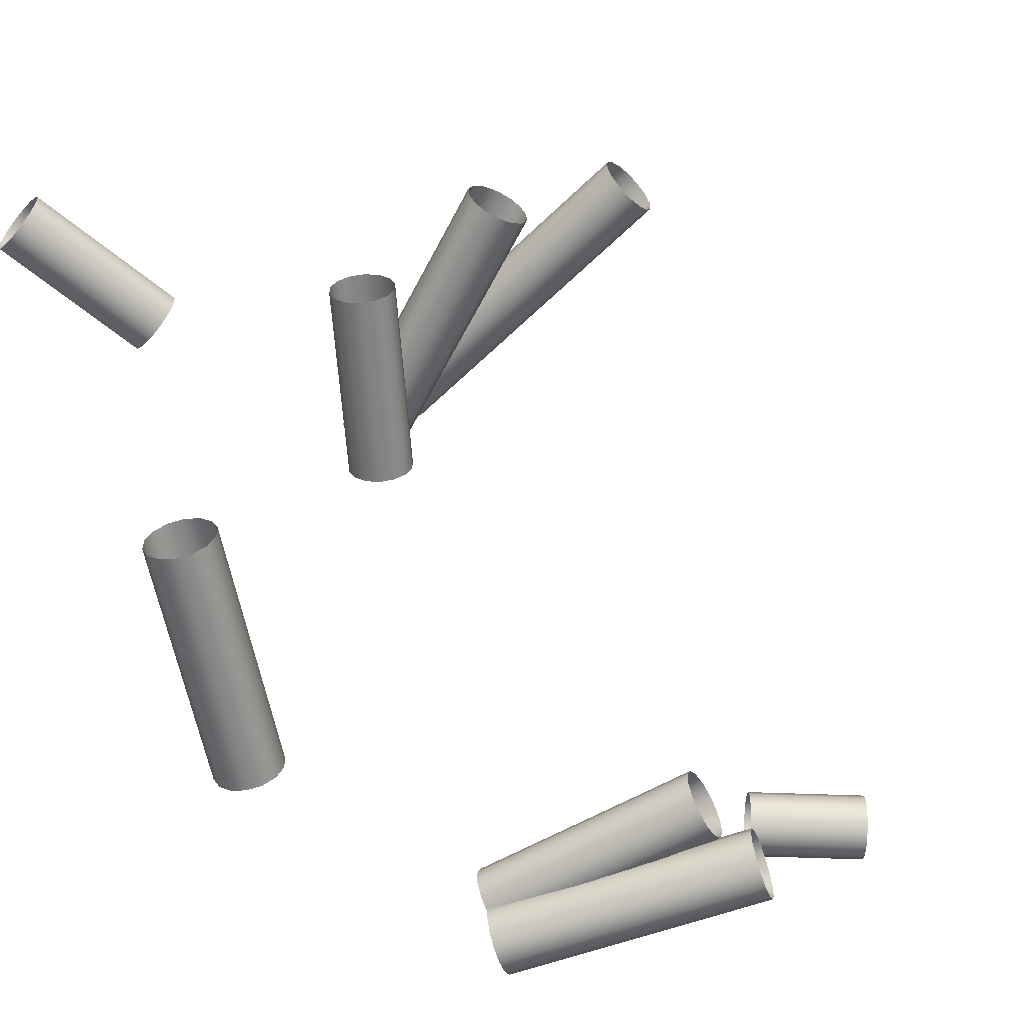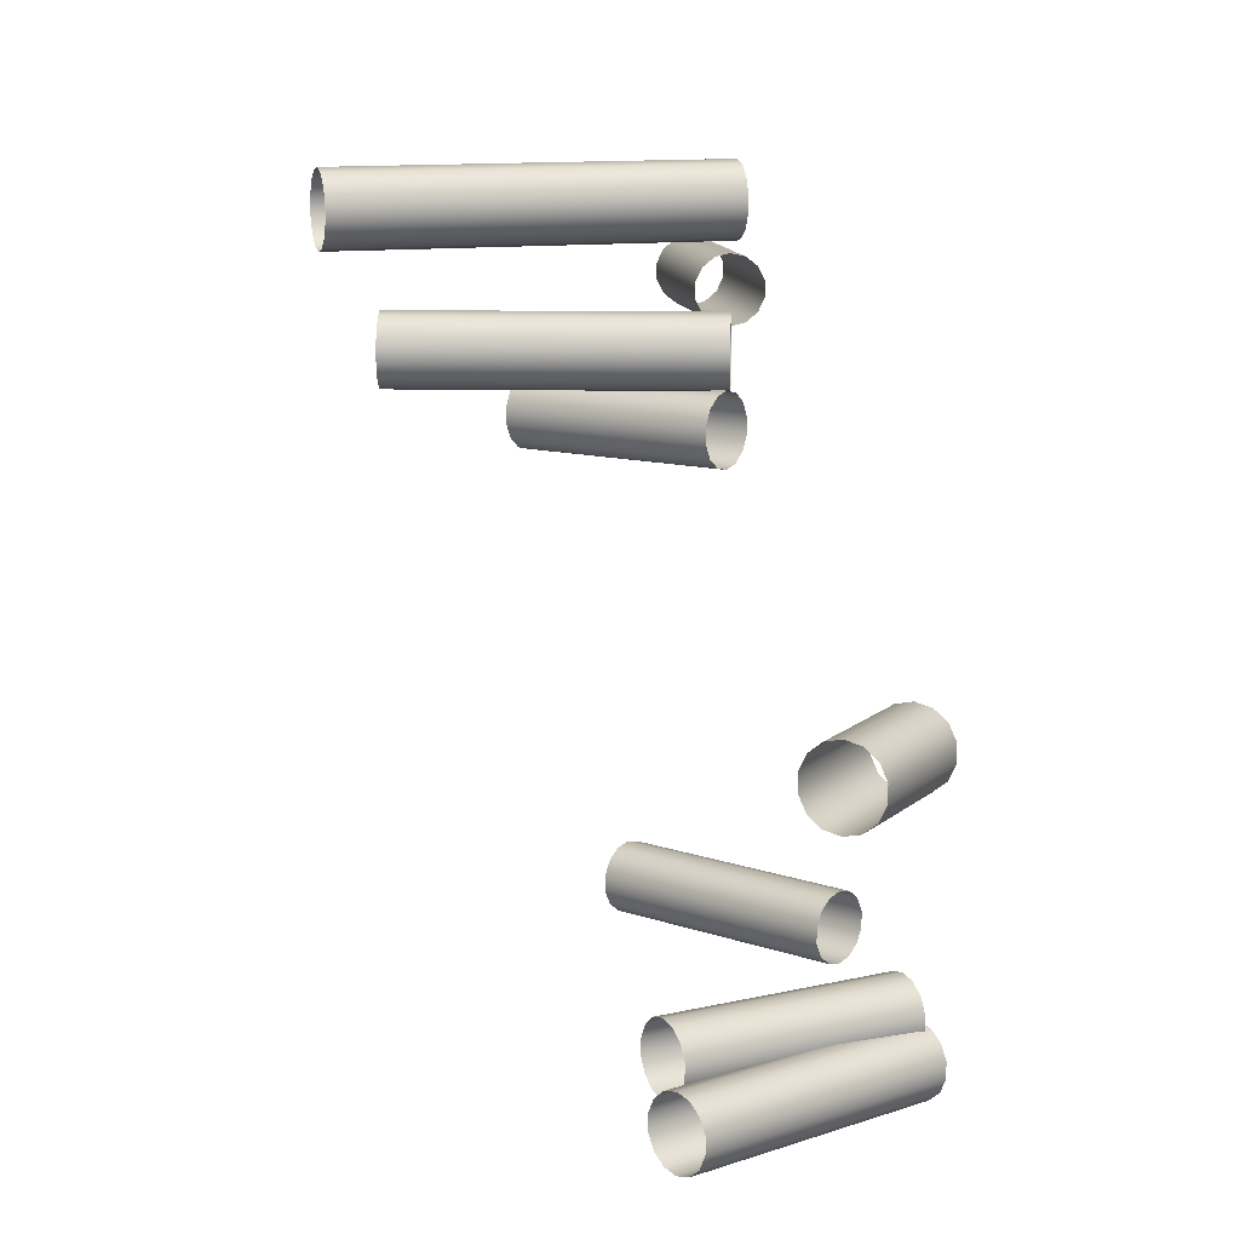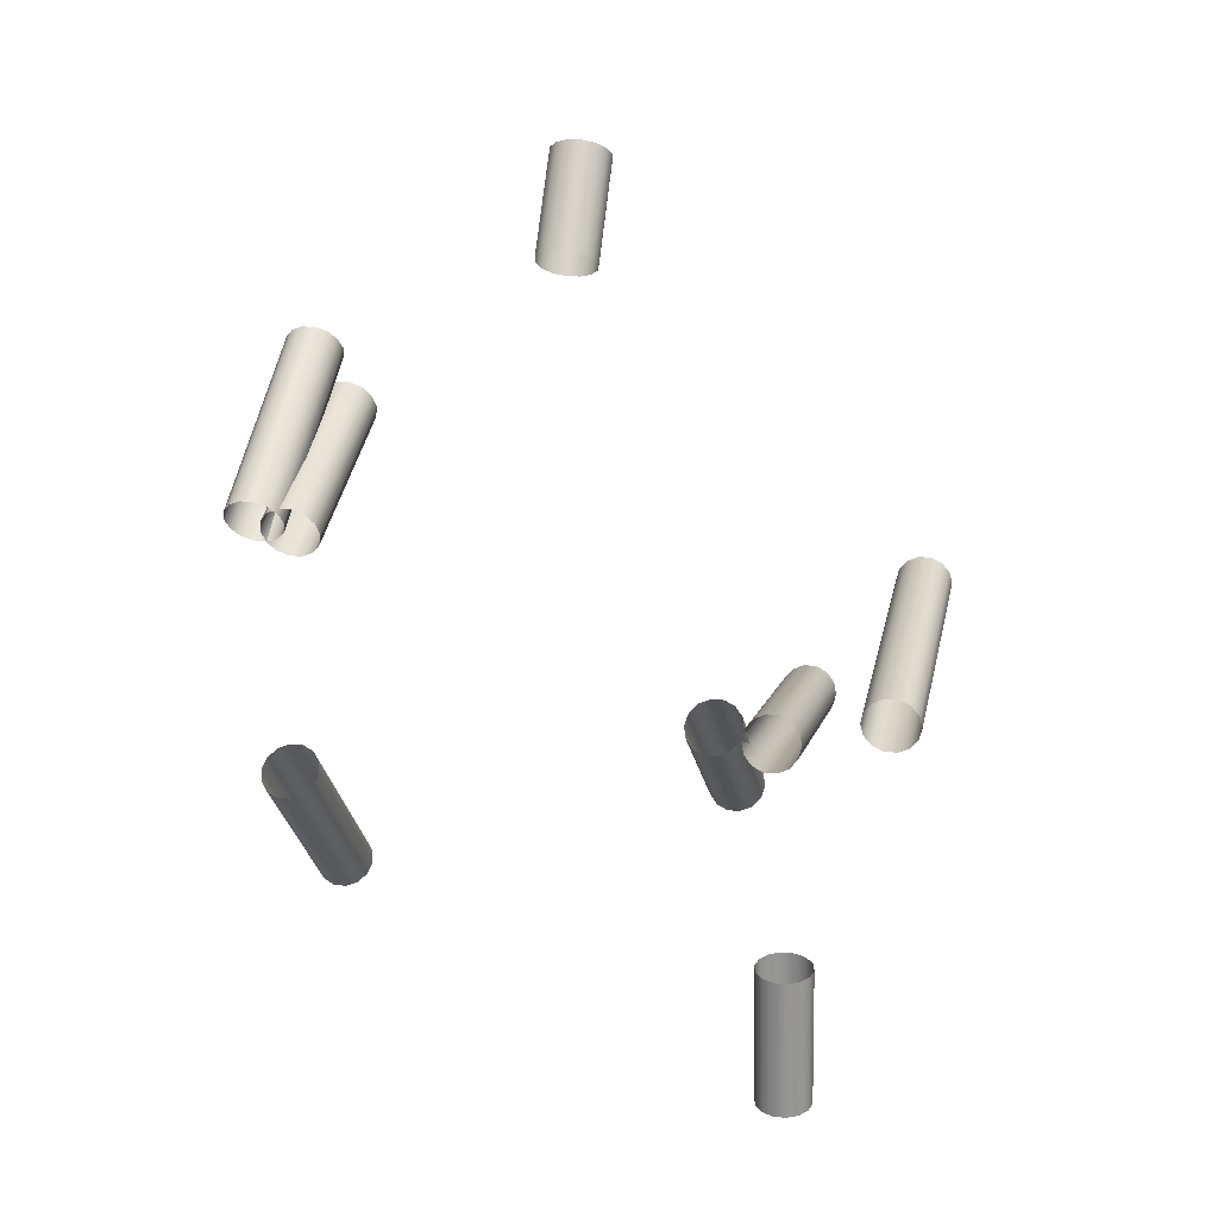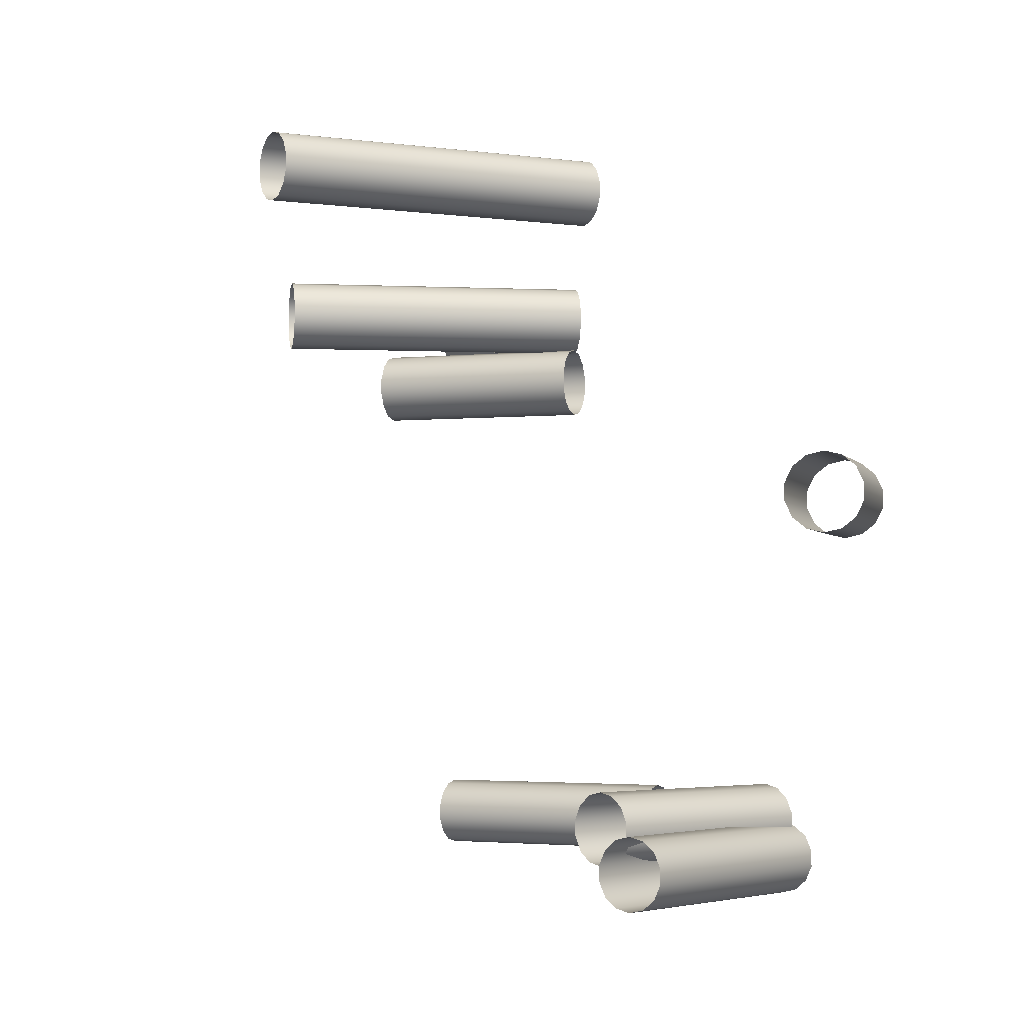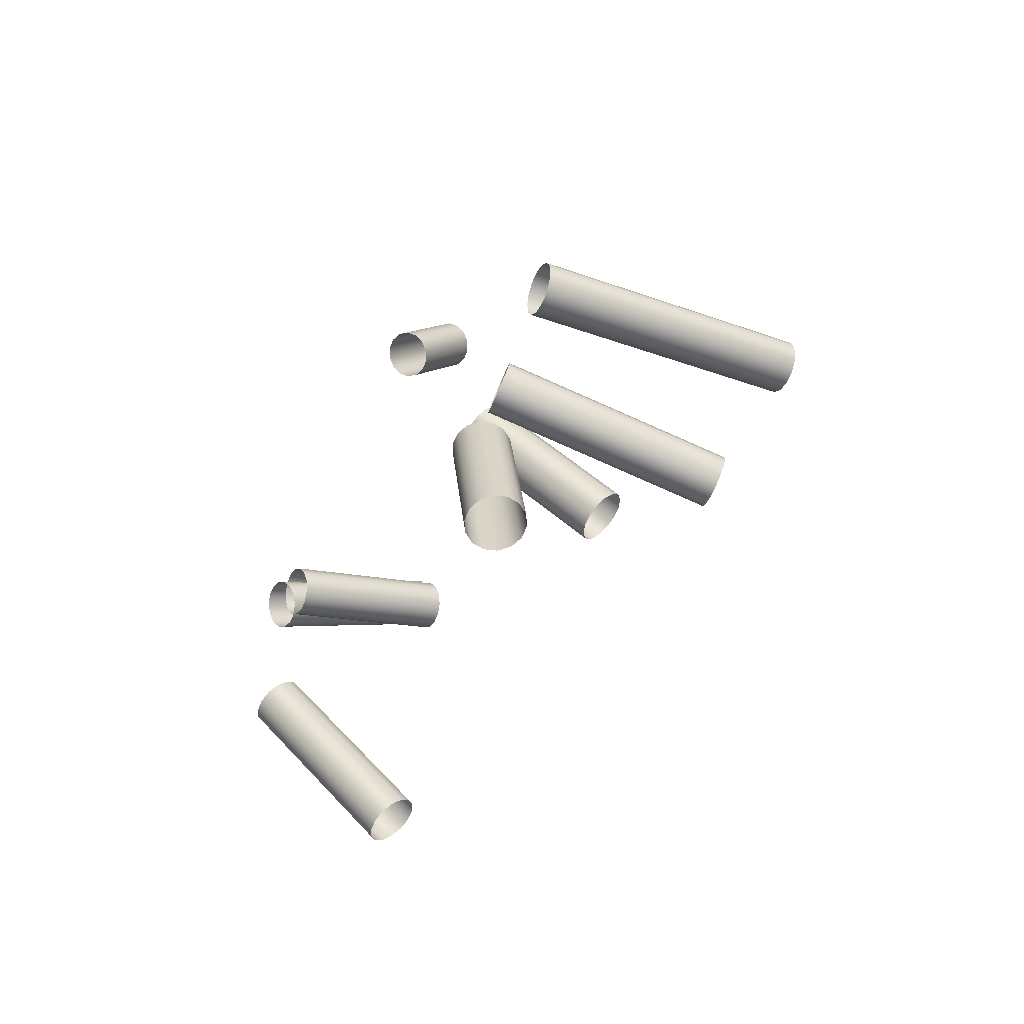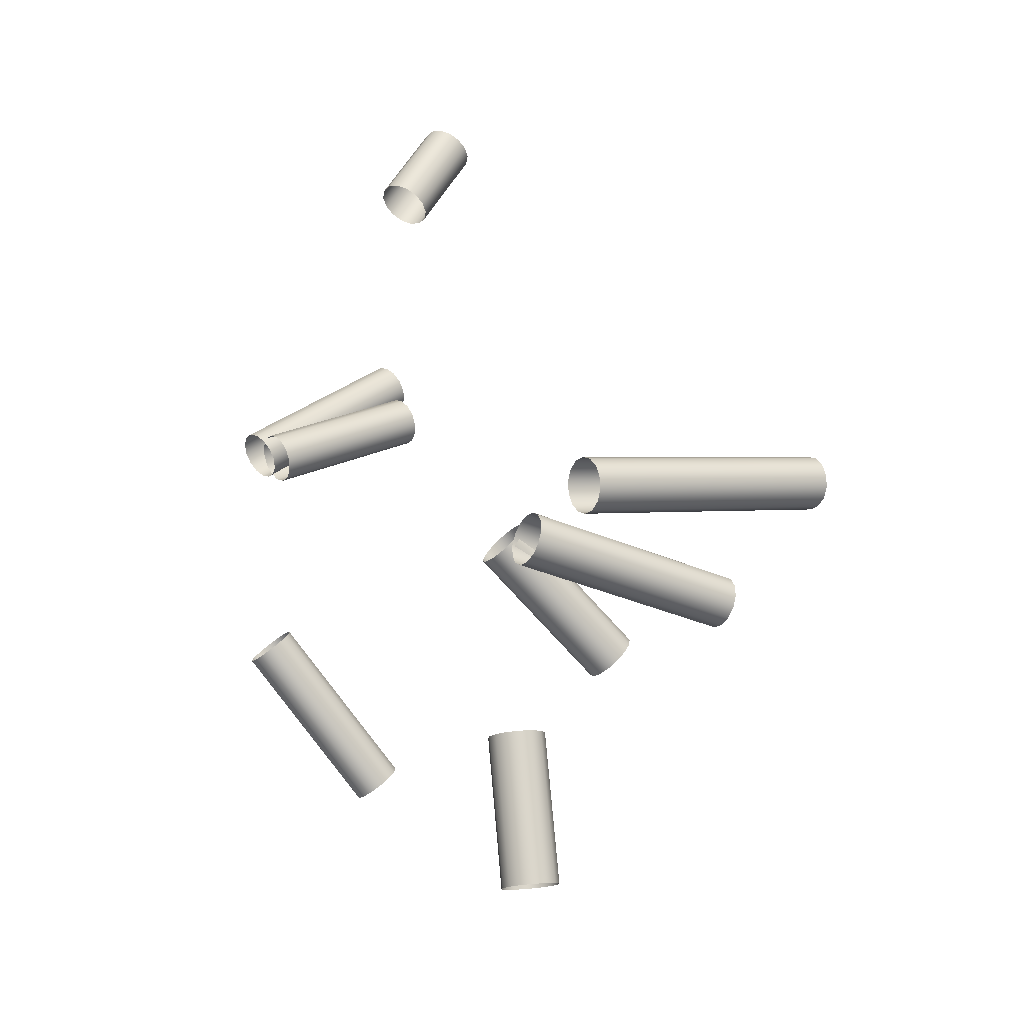
<metadata>
{"format":"obj","ext":"obj","renderer":"f3d","projection":"perspective","resolution":1024,"background":"white","views":[{"elev":-60.1,"azim":55.5,"up":"+Z"},{"elev":12.0,"azim":175.1,"up":"+Z"},{"elev":17.0,"azim":-77.3,"up":"+Y"},{"elev":-2.8,"azim":162.6,"up":"+Z"},{"elev":-63.4,"azim":-22.5,"up":"+Y"},{"elev":-18.2,"azim":-31.1,"up":"+Y"}]}
</metadata>
<code>
o Inputs_of_27470_-_BWM-DR02
v 0.8419 -0.8439 -4.456
v 0.8405 -0.842 -4.454
v 0.8397 -0.8409 -4.452
v 0.8397 -0.8409 -4.448
v 0.8405 -0.842 -4.446
v 0.8419 -0.8439 -4.444
v 0.8437 -0.8464 -4.443
v 0.8454 -0.8489 -4.444
v 0.8468 -0.8509 -4.446
v 0.8476 -0.852 -4.448
v 0.8476 -0.852 -4.452
v 0.8468 -0.8509 -4.454
v 0.8454 -0.8489 -4.456
v 0.8437 -0.8464 -4.457
v 0.8855 -0.813 -4.456
v 0.8841 -0.811 -4.454
v 0.8833 -0.8099 -4.452
v 0.8833 -0.8099 -4.448
v 0.8841 -0.811 -4.446
v 0.8855 -0.813 -4.444
v 0.8872 -0.8155 -4.443
v 0.889 -0.8179 -4.444
v 0.8904 -0.8199 -4.446
v 0.8912 -0.821 -4.448
v 0.8912 -0.821 -4.452
v 0.8904 -0.8199 -4.454
v 0.889 -0.8179 -4.456
v 0.8872 -0.8155 -4.457
v 0.869 -0.8894 -4.317
v 0.8685 -0.887 -4.315
v 0.8683 -0.8857 -4.312
v 0.8683 -0.8857 -4.309
v 0.8685 -0.887 -4.306
v 0.869 -0.8894 -4.304
v 0.8695 -0.8924 -4.303
v 0.8701 -0.8954 -4.304
v 0.8705 -0.8978 -4.306
v 0.8708 -0.8991 -4.309
v 0.8708 -0.8991 -4.312
v 0.8705 -0.8978 -4.315
v 0.8701 -0.8954 -4.317
v 0.8695 -0.8924 -4.317
v 0.9404 -0.8761 -4.317
v 0.9399 -0.8737 -4.315
v 0.9397 -0.8724 -4.312
v 0.9397 -0.8724 -4.309
v 0.9399 -0.8737 -4.306
v 0.9404 -0.8761 -4.304
v 0.9409 -0.8791 -4.303
v 0.9415 -0.8821 -4.304
v 0.9419 -0.8845 -4.306
v 0.9422 -0.8858 -4.309
v 0.9422 -0.8858 -4.312
v 0.9419 -0.8845 -4.315
v 0.9415 -0.8821 -4.317
v 0.9409 -0.8791 -4.317
v 0.8724 -0.8939 -4.357
v 0.8739 -0.892 -4.355
v 0.8747 -0.891 -4.353
v 0.8747 -0.891 -4.349
v 0.8739 -0.892 -4.347
v 0.8724 -0.8939 -4.345
v 0.8705 -0.8963 -4.344
v 0.8686 -0.8987 -4.345
v 0.8671 -0.9006 -4.347
v 0.8662 -0.9017 -4.349
v 0.8662 -0.9017 -4.353
v 0.8671 -0.9006 -4.355
v 0.8686 -0.8987 -4.357
v 0.8705 -0.8963 -4.358
v 0.9056 -0.9204 -4.357
v 0.9072 -0.9185 -4.355
v 0.908 -0.9174 -4.353
v 0.908 -0.9174 -4.349
v 0.9072 -0.9185 -4.347
v 0.9056 -0.9204 -4.345
v 0.9038 -0.9227 -4.344
v 0.9019 -0.9251 -4.345
v 0.9003 -0.927 -4.347
v 0.8995 -0.9281 -4.349
v 0.8995 -0.9281 -4.353
v 0.9003 -0.927 -4.355
v 0.9019 -0.9251 -4.357
v 0.9038 -0.9227 -4.358
v 0.8447 -0.8464 -4.449
v 0.8436 -0.8442 -4.447
v 0.8431 -0.843 -4.444
v 0.8431 -0.843 -4.441
v 0.8436 -0.8442 -4.438
v 0.8447 -0.8464 -4.436
v 0.846 -0.8491 -4.436
v 0.8473 -0.8519 -4.436
v 0.8483 -0.8541 -4.438
v 0.8489 -0.8553 -4.441
v 0.8489 -0.8553 -4.444
v 0.8483 -0.8541 -4.447
v 0.8473 -0.8519 -4.449
v 0.846 -0.8491 -4.449
v 0.8868 -0.8264 -4.449
v 0.8858 -0.8242 -4.447
v 0.8852 -0.823 -4.444
v 0.8852 -0.823 -4.441
v 0.8858 -0.8242 -4.438
v 0.8868 -0.8264 -4.436
v 0.8881 -0.8292 -4.436
v 0.8894 -0.8319 -4.436
v 0.8904 -0.8341 -4.438
v 0.891 -0.8353 -4.441
v 0.891 -0.8353 -4.444
v 0.8904 -0.8341 -4.447
v 0.8894 -0.8319 -4.449
v 0.8881 -0.8292 -4.449
v 0.8665 -0.9511 -4.339
v 0.8689 -0.9508 -4.337
v 0.8702 -0.9507 -4.334
v 0.8702 -0.9507 -4.331
v 0.8689 -0.9508 -4.328
v 0.8665 -0.9511 -4.326
v 0.8635 -0.9514 -4.325
v 0.8604 -0.9517 -4.326
v 0.858 -0.952 -4.328
v 0.8567 -0.9521 -4.331
v 0.8567 -0.9521 -4.334
v 0.858 -0.952 -4.337
v 0.8604 -0.9517 -4.339
v 0.8635 -0.9514 -4.34
v 0.8703 -0.9874 -4.339
v 0.8727 -0.9871 -4.337
v 0.8741 -0.987 -4.334
v 0.8741 -0.987 -4.331
v 0.8727 -0.9871 -4.328
v 0.8703 -0.9874 -4.326
v 0.8673 -0.9877 -4.325
v 0.8643 -0.988 -4.326
v 0.8619 -0.9883 -4.328
v 0.8605 -0.9884 -4.331
v 0.8605 -0.9884 -4.334
v 0.8619 -0.9883 -4.337
v 0.8643 -0.988 -4.339
v 0.8673 -0.9877 -4.34
v 0.8699 -0.8959 -4.344
v 0.8702 -0.8934 -4.342
v 0.8704 -0.8921 -4.339
v 0.8704 -0.8921 -4.336
v 0.8702 -0.8934 -4.333
v 0.8699 -0.8959 -4.331
v 0.8695 -0.8989 -4.33
v 0.8691 -0.9019 -4.331
v 0.8688 -0.9043 -4.333
v 0.8686 -0.9056 -4.336
v 0.8686 -0.9056 -4.339
v 0.8688 -0.9043 -4.342
v 0.8691 -0.9019 -4.344
v 0.8695 -0.8989 -4.345
v 0.931 -0.9039 -4.344
v 0.9313 -0.9015 -4.342
v 0.9315 -0.9001 -4.339
v 0.9315 -0.9001 -4.336
v 0.9313 -0.9015 -4.333
v 0.931 -0.9039 -4.331
v 0.9306 -0.9069 -4.33
v 0.9302 -0.9099 -4.331
v 0.9299 -0.9123 -4.333
v 0.9297 -0.9137 -4.336
v 0.9297 -0.9137 -4.339
v 0.9299 -0.9123 -4.342
v 0.9302 -0.9099 -4.344
v 0.9306 -0.9069 -4.345
v 0.853 -0.7872 -4.388
v 0.851 -0.7858 -4.386
v 0.8498 -0.7851 -4.383
v 0.8498 -0.7851 -4.38
v 0.851 -0.7858 -4.377
v 0.853 -0.7872 -4.375
v 0.8556 -0.7888 -4.375
v 0.8582 -0.7904 -4.375
v 0.8602 -0.7917 -4.377
v 0.8614 -0.7924 -4.38
v 0.8614 -0.7924 -4.383
v 0.8602 -0.7917 -4.386
v 0.8582 -0.7904 -4.388
v 0.8556 -0.7888 -4.388
v 0.8667 -0.7656 -4.388
v 0.8646 -0.7643 -4.386
v 0.8635 -0.7636 -4.383
v 0.8635 -0.7636 -4.38
v 0.8646 -0.7643 -4.377
v 0.8667 -0.7656 -4.375
v 0.8692 -0.7672 -4.375
v 0.8718 -0.7689 -4.375
v 0.8739 -0.7702 -4.377
v 0.875 -0.7709 -4.38
v 0.875 -0.7709 -4.383
v 0.8739 -0.7702 -4.386
v 0.8718 -0.7689 -4.388
v 0.8692 -0.7672 -4.388
v 0.8499 -0.9043 -4.452
v 0.8516 -0.9026 -4.45
v 0.8526 -0.9017 -4.447
v 0.8526 -0.9017 -4.444
v 0.8516 -0.9026 -4.441
v 0.8499 -0.9043 -4.439
v 0.8477 -0.9064 -4.439
v 0.8455 -0.9086 -4.439
v 0.8438 -0.9103 -4.441
v 0.8428 -0.9112 -4.444
v 0.8428 -0.9112 -4.447
v 0.8438 -0.9103 -4.45
v 0.8455 -0.9086 -4.452
v 0.8477 -0.9064 -4.452
v 0.8857 -0.9412 -4.452
v 0.8875 -0.9395 -4.45
v 0.8885 -0.9385 -4.447
v 0.8885 -0.9385 -4.444
v 0.8875 -0.9395 -4.441
v 0.8857 -0.9412 -4.439
v 0.8836 -0.9433 -4.439
v 0.8814 -0.9454 -4.439
v 0.8796 -0.9471 -4.441
v 0.8787 -0.948 -4.444
v 0.8787 -0.948 -4.447
v 0.8796 -0.9471 -4.45
v 0.8814 -0.9454 -4.452
v 0.8836 -0.9433 -4.452
f 1 15 28 14
f 2 16 15 1
f 3 17 16 2
f 4 18 17 3
f 5 19 18 4
f 6 20 19 5
f 7 21 20 6
f 8 22 21 7
f 9 23 22 8
f 10 24 23 9
f 11 25 24 10
f 12 26 25 11
f 13 27 26 12
f 14 28 27 13
f 29 43 56 42
f 30 44 43 29
f 31 45 44 30
f 32 46 45 31
f 33 47 46 32
f 34 48 47 33
f 35 49 48 34
f 36 50 49 35
f 37 51 50 36
f 38 52 51 37
f 39 53 52 38
f 40 54 53 39
f 41 55 54 40
f 42 56 55 41
f 57 71 84 70
f 58 72 71 57
f 59 73 72 58
f 60 74 73 59
f 61 75 74 60
f 62 76 75 61
f 63 77 76 62
f 64 78 77 63
f 65 79 78 64
f 66 80 79 65
f 67 81 80 66
f 68 82 81 67
f 69 83 82 68
f 70 84 83 69
f 85 99 112 98
f 86 100 99 85
f 87 101 100 86
f 88 102 101 87
f 89 103 102 88
f 90 104 103 89
f 91 105 104 90
f 92 106 105 91
f 93 107 106 92
f 94 108 107 93
f 95 109 108 94
f 96 110 109 95
f 97 111 110 96
f 98 112 111 97
f 113 127 140 126
f 114 128 127 113
f 115 129 128 114
f 116 130 129 115
f 117 131 130 116
f 118 132 131 117
f 119 133 132 118
f 120 134 133 119
f 121 135 134 120
f 122 136 135 121
f 123 137 136 122
f 124 138 137 123
f 125 139 138 124
f 126 140 139 125
f 141 155 168 154
f 142 156 155 141
f 143 157 156 142
f 144 158 157 143
f 145 159 158 144
f 146 160 159 145
f 147 161 160 146
f 148 162 161 147
f 149 163 162 148
f 150 164 163 149
f 151 165 164 150
f 152 166 165 151
f 153 167 166 152
f 154 168 167 153
f 169 183 196 182
f 170 184 183 169
f 171 185 184 170
f 172 186 185 171
f 173 187 186 172
f 174 188 187 173
f 175 189 188 174
f 176 190 189 175
f 177 191 190 176
f 178 192 191 177
f 179 193 192 178
f 180 194 193 179
f 181 195 194 180
f 182 196 195 181
f 197 211 224 210
f 198 212 211 197
f 199 213 212 198
f 200 214 213 199
f 201 215 214 200
f 202 216 215 201
f 203 217 216 202
f 204 218 217 203
f 205 219 218 204
f 206 220 219 205
f 207 221 220 206
f 208 222 221 207
f 209 223 222 208
f 210 224 223 209

</code>
